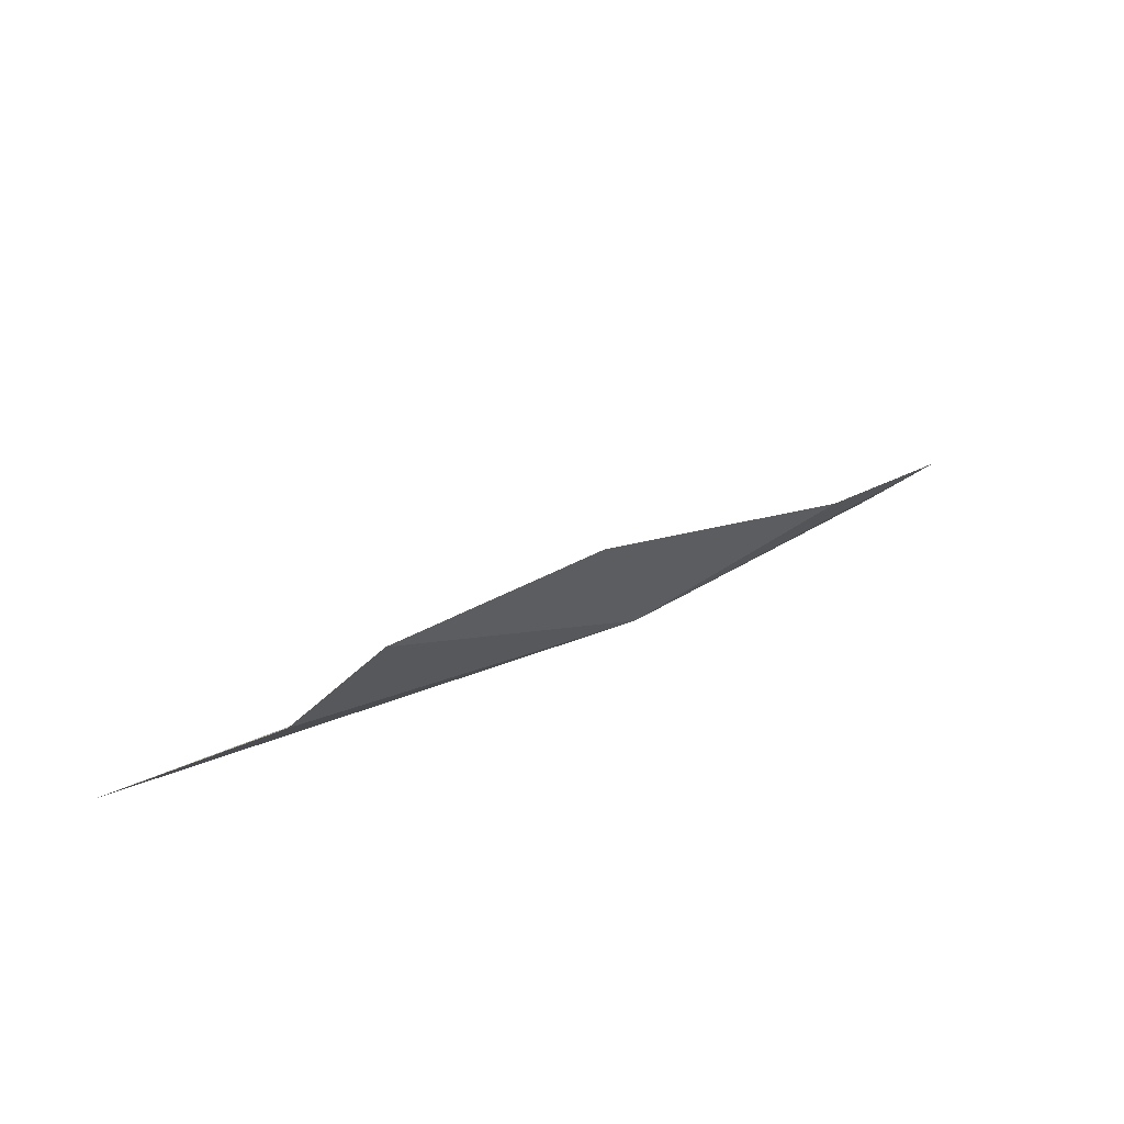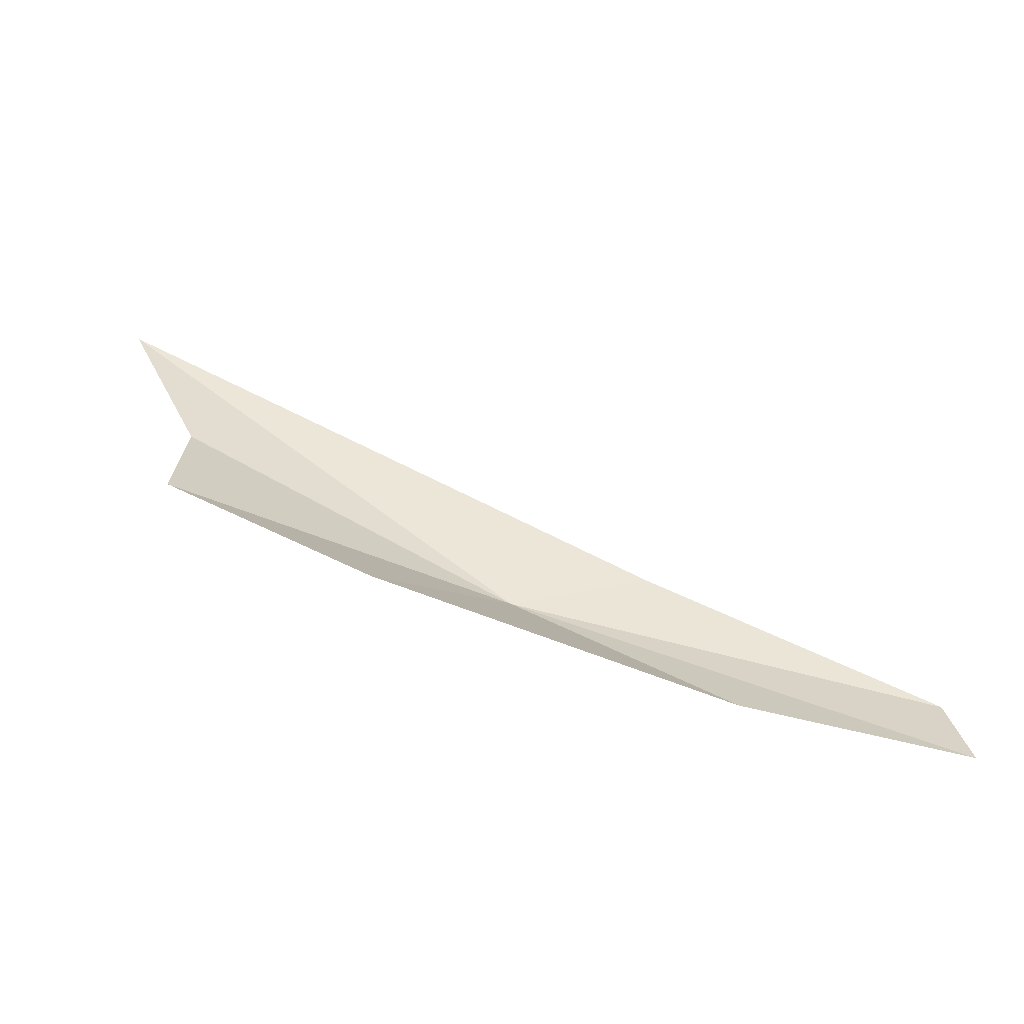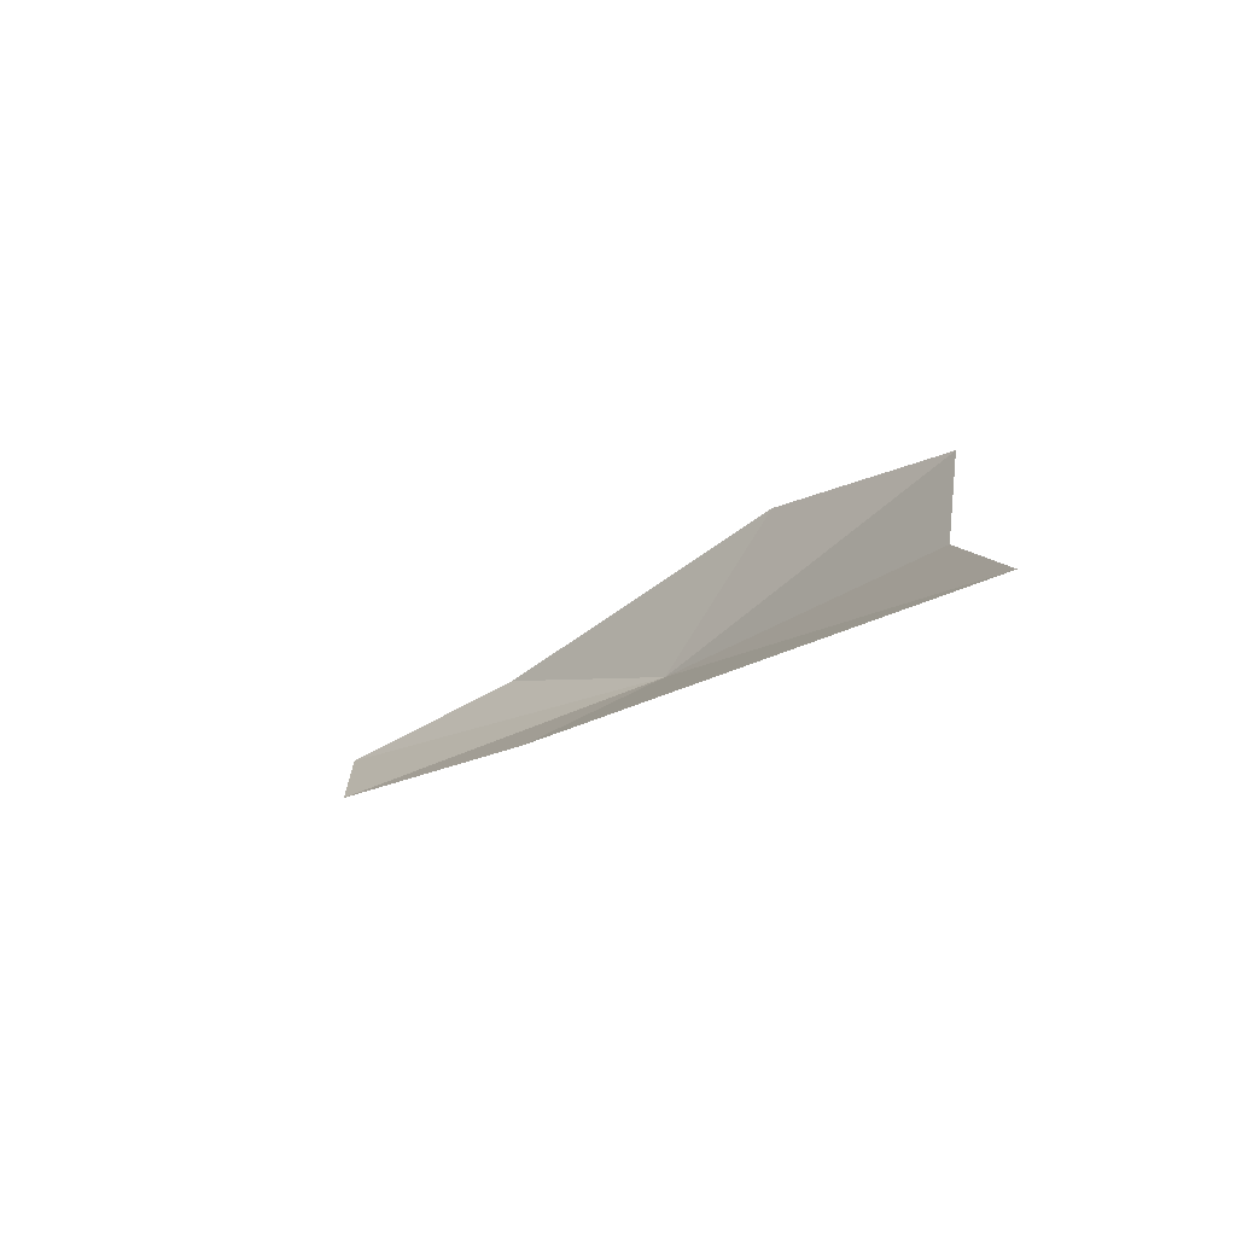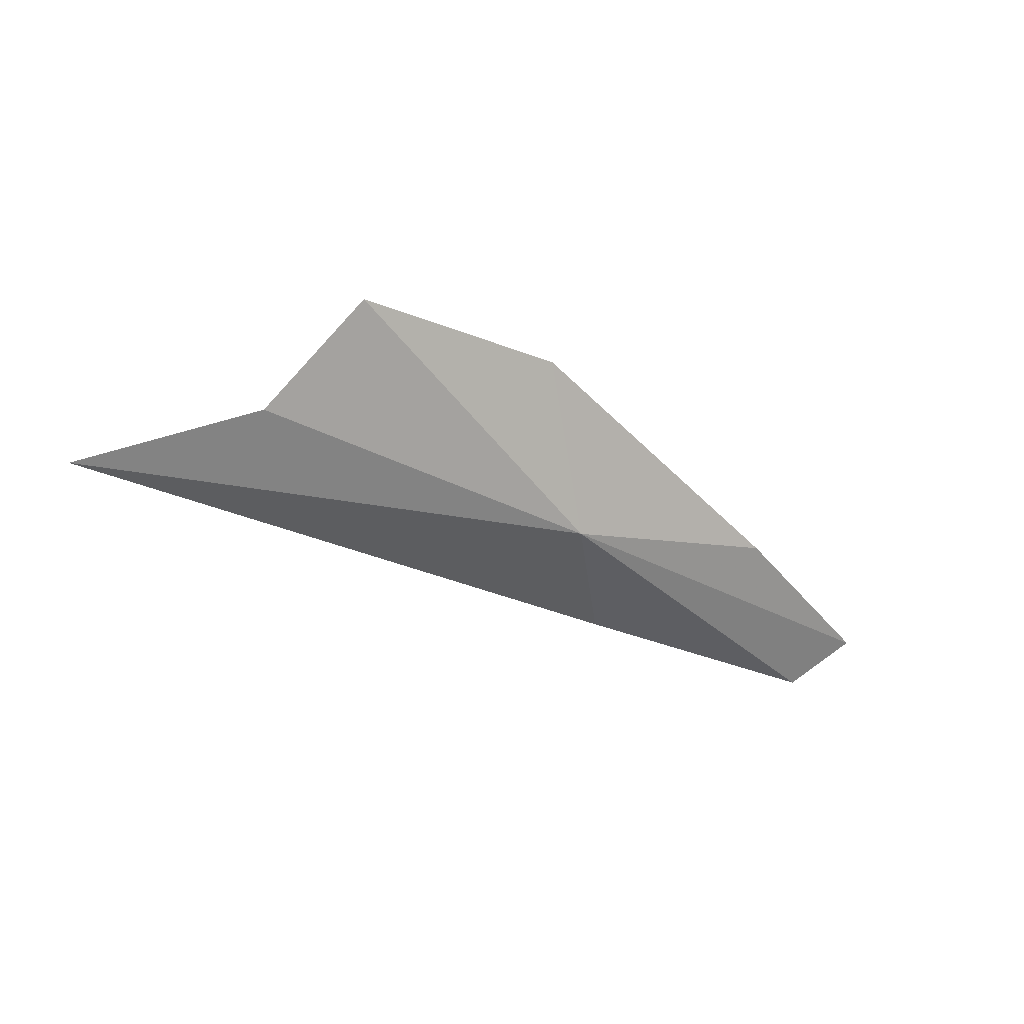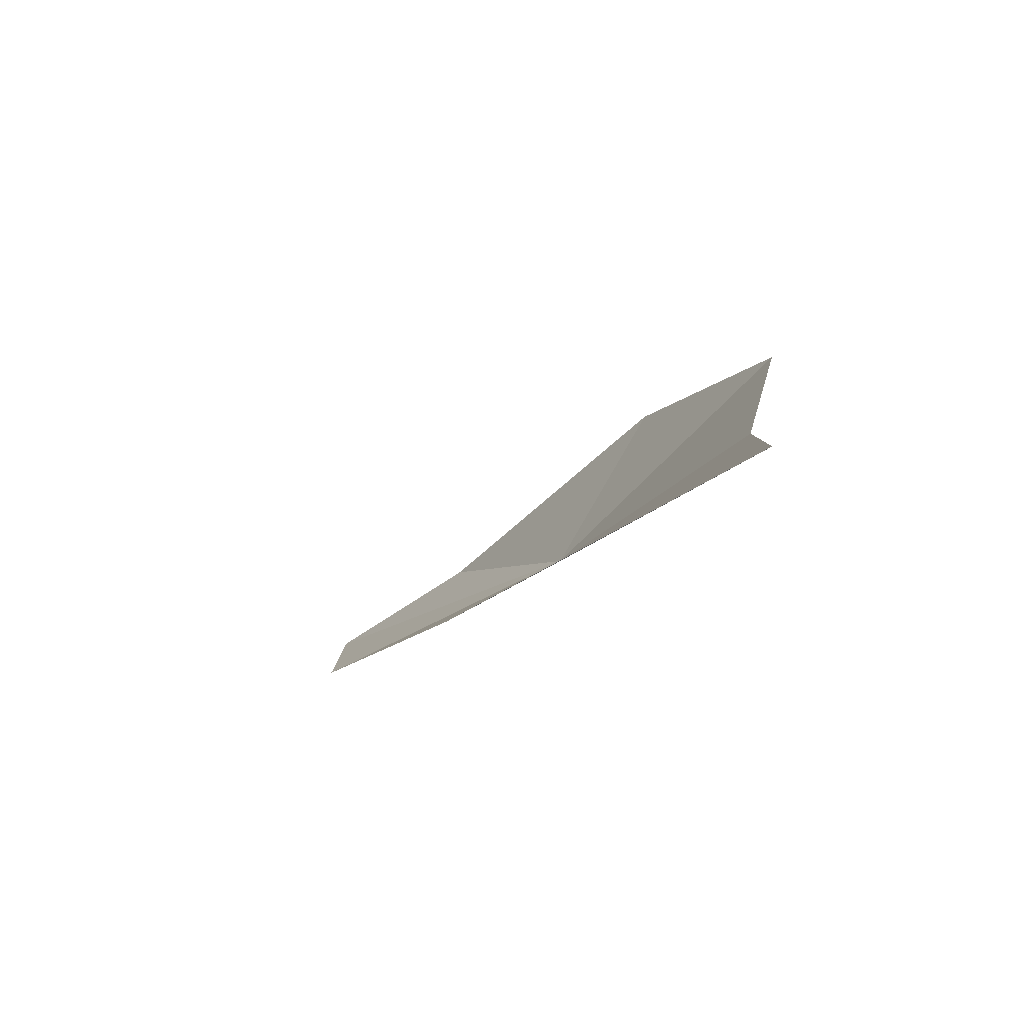
<metadata>
{"format":"obj","ext":"obj","renderer":"f3d","projection":"perspective","resolution":1024,"background":"white","views":[{"elev":34.8,"azim":-64.8,"up":"+Z"},{"elev":-19.7,"azim":11.4,"up":"+Y"},{"elev":-12.8,"azim":-154.7,"up":"+Z"},{"elev":-20.1,"azim":-66.1,"up":"+Z"},{"elev":-14.3,"azim":-146.1,"up":"+Z"}]}
</metadata>
<code>
v -34.51 -36.78 81.64
v -36.51 -35.64 81.91
v -37.07 -34.74 81.53
v -33.14 -37.54 81.87
v -31.84 -37.82 81.5
v -36.39 -36.21 82.55
v -35.14 -36.86 82.56
v -32.01 -37.44 81.2
v -33.73 -36.57 81.28
f 1 2 3
f 1 5 4
f 1 7 6
f 1 8 5
f 1 3 9
f 1 6 2
f 1 4 7
f 1 9 8

</code>
